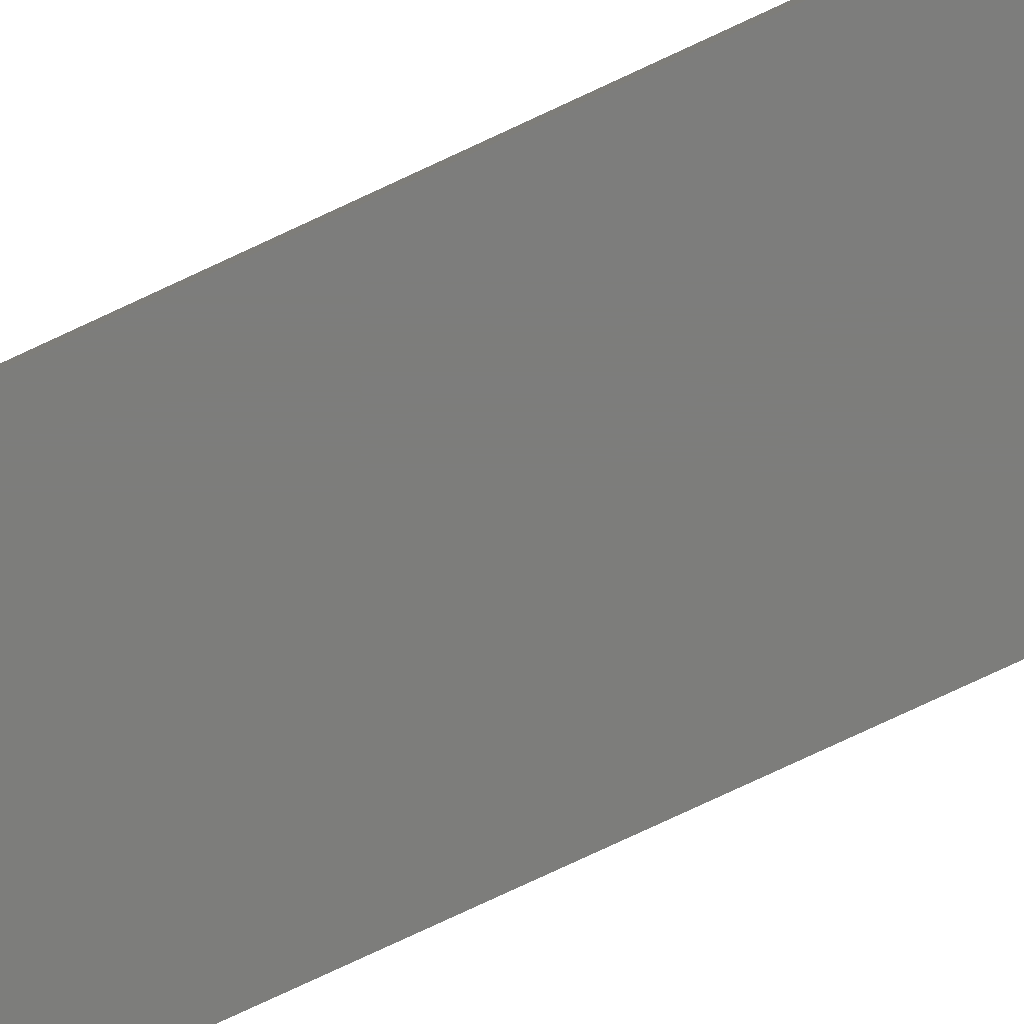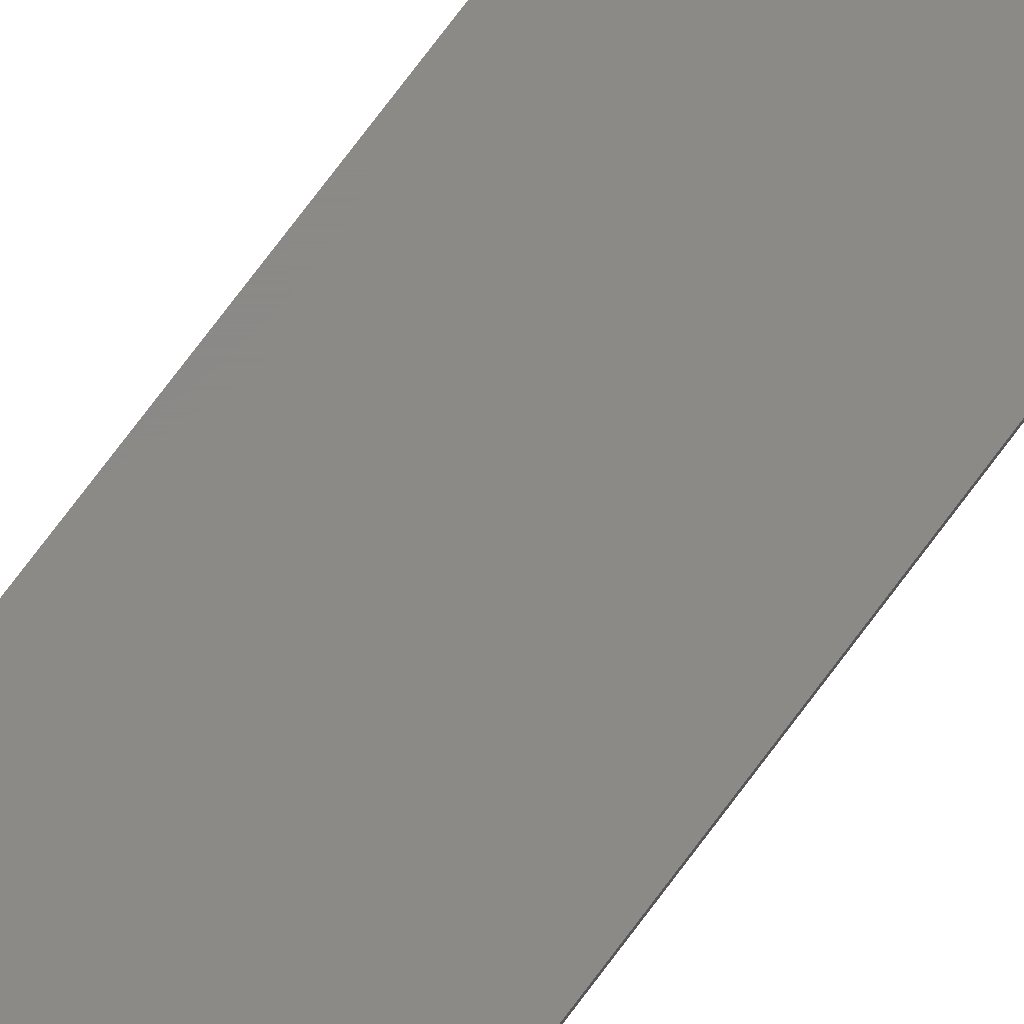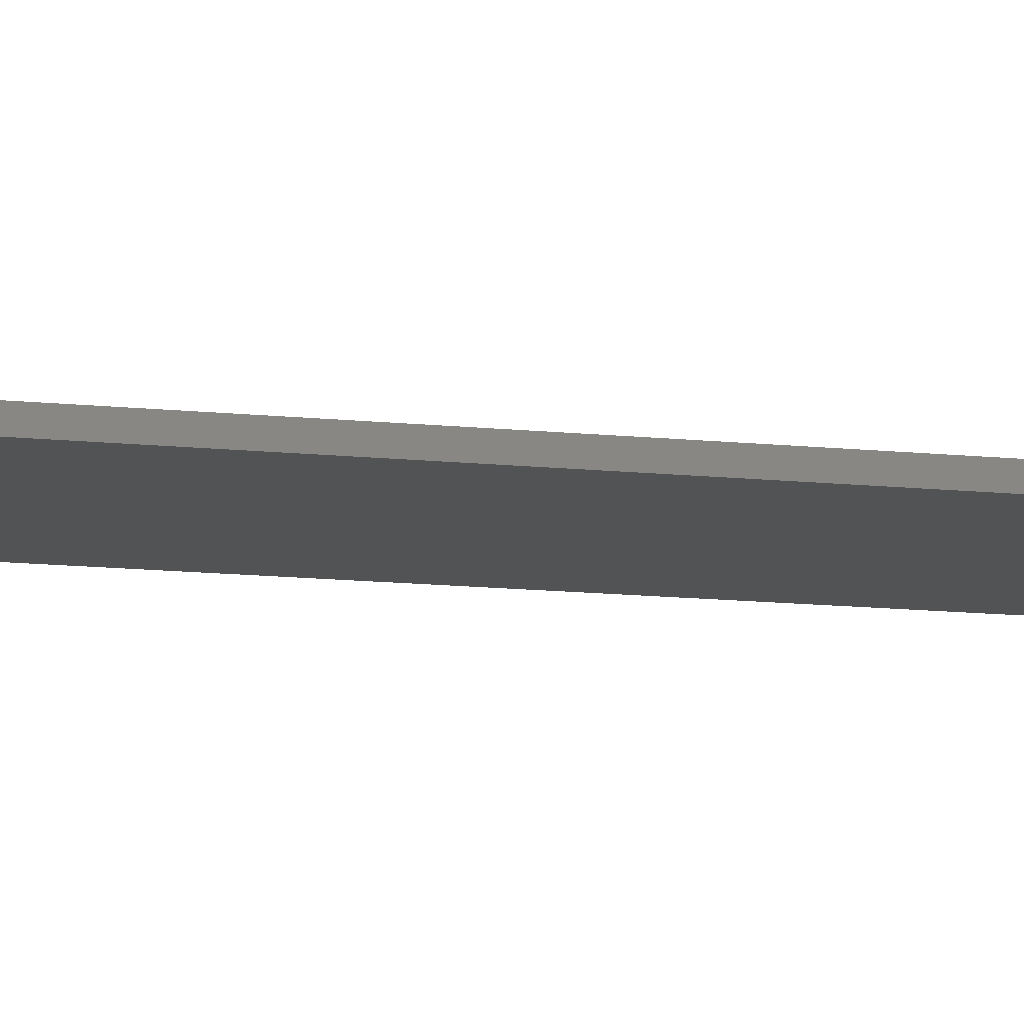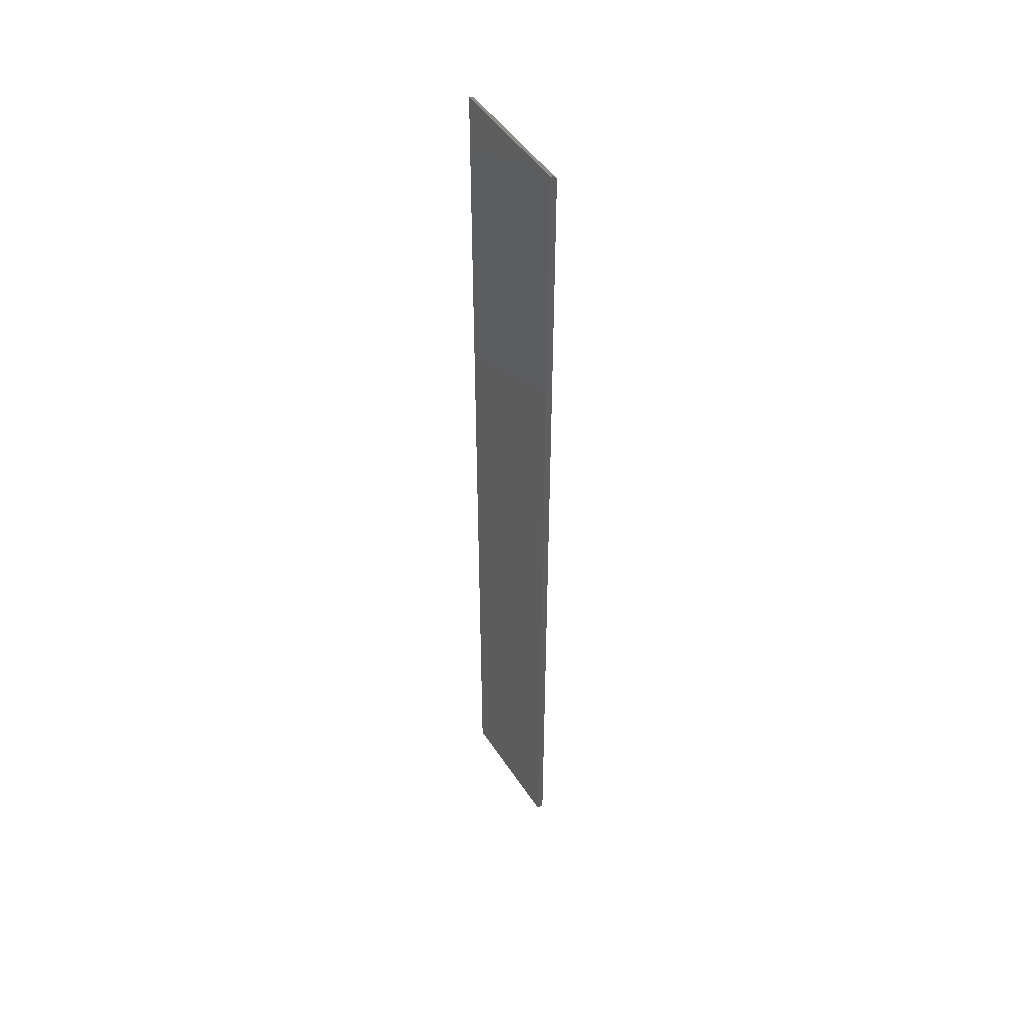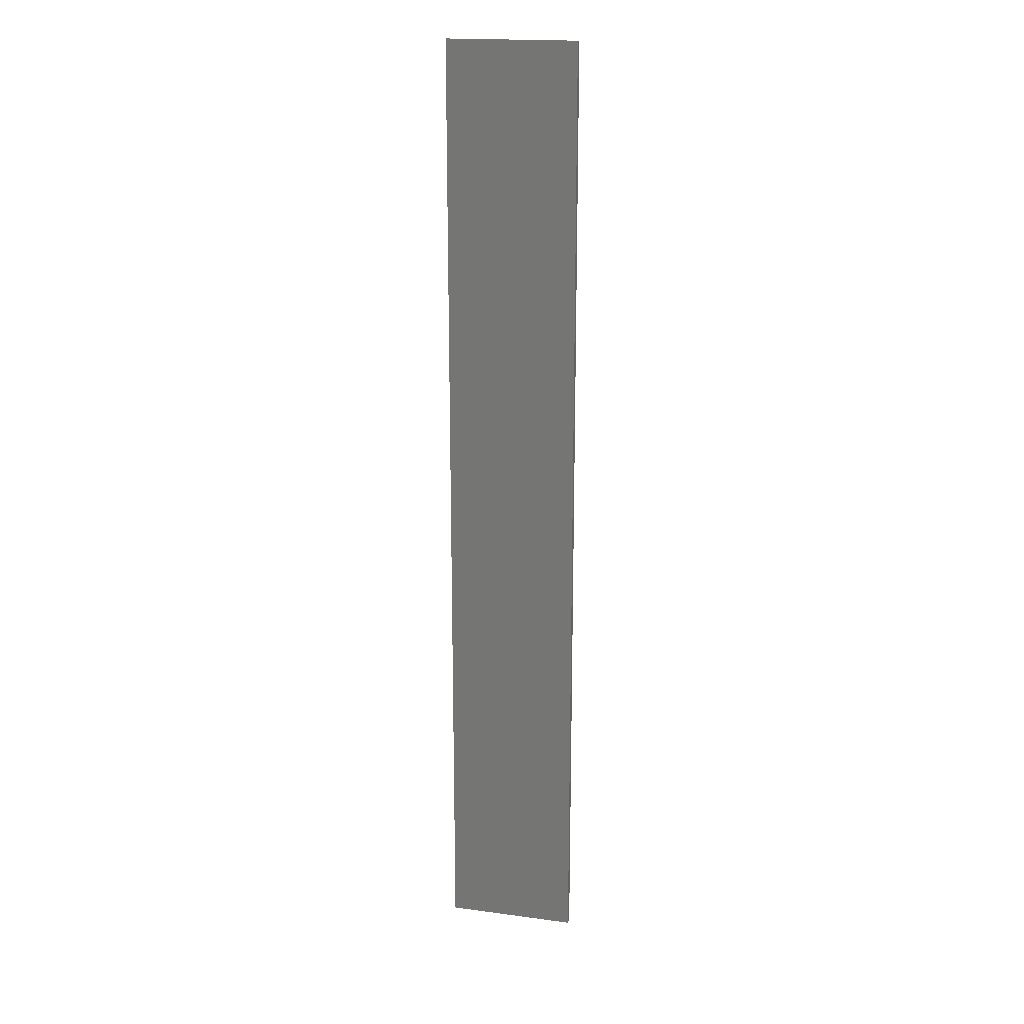
<metadata>
{"format":"stl","ext":"stl","renderer":"f3d","projection":"perspective","resolution":1024,"background":"white","views":[{"elev":-76.5,"azim":115.1,"up":"+Y"},{"elev":79.7,"azim":-142.7,"up":"+Y"},{"elev":-9.7,"azim":72.0,"up":"+Y"},{"elev":48.2,"azim":58.3,"up":"+Z"},{"elev":18.5,"azim":14.4,"up":"+Z"}]}
</metadata>
<code>
# stl→obj: 22 verts, 40 faces
v -0.09375 0 -0.3906
v -0.09375 6.288e-17 0.7422
v 0.06234 8.664e-18 -0.3906
v 0.06234 7.155e-17 0.7422
v -0.09375 -0.001317 0.7465
v -0.09375 -0.0001501 0.7437
v -0.09375 -0.0005947 0.7452
v -0.09375 -0.007812 0.75
v -0.09375 -0.006288 0.7498
v -0.09375 -0.003472 0.7487
v -0.09375 -0.004823 0.7494
v -0.09375 -0.007812 -0.3906
v -0.09375 -0.002288 0.7477
v 0.06234 -0.007812 -0.3906
v 0.06234 -0.0001501 0.7437
v 0.06234 -0.0005947 0.7452
v 0.06234 -0.001317 0.7465
v 0.06234 -0.002288 0.7477
v 0.06234 -0.003472 0.7487
v 0.06234 -0.004823 0.7494
v 0.06234 -0.006288 0.7498
v 0.06234 -0.007812 0.75
f 1 2 3
f 3 2 4
f 2 5 6
f 5 7 6
f 8 9 10
f 10 9 11
f 12 8 10
f 12 10 13
f 12 13 5
f 12 5 2
f 12 2 1
f 14 3 4
f 14 4 15
f 14 15 16
f 14 16 17
f 14 17 18
f 14 18 19
f 14 19 20
f 14 20 21
f 14 21 22
f 12 14 8
f 8 14 22
f 4 2 15
f 15 2 6
f 15 6 16
f 16 6 7
f 16 7 17
f 17 7 5
f 17 5 18
f 18 5 13
f 18 13 19
f 19 13 10
f 19 10 20
f 20 10 11
f 20 11 21
f 21 11 9
f 21 9 22
f 22 9 8
f 12 1 14
f 14 1 3

</code>
